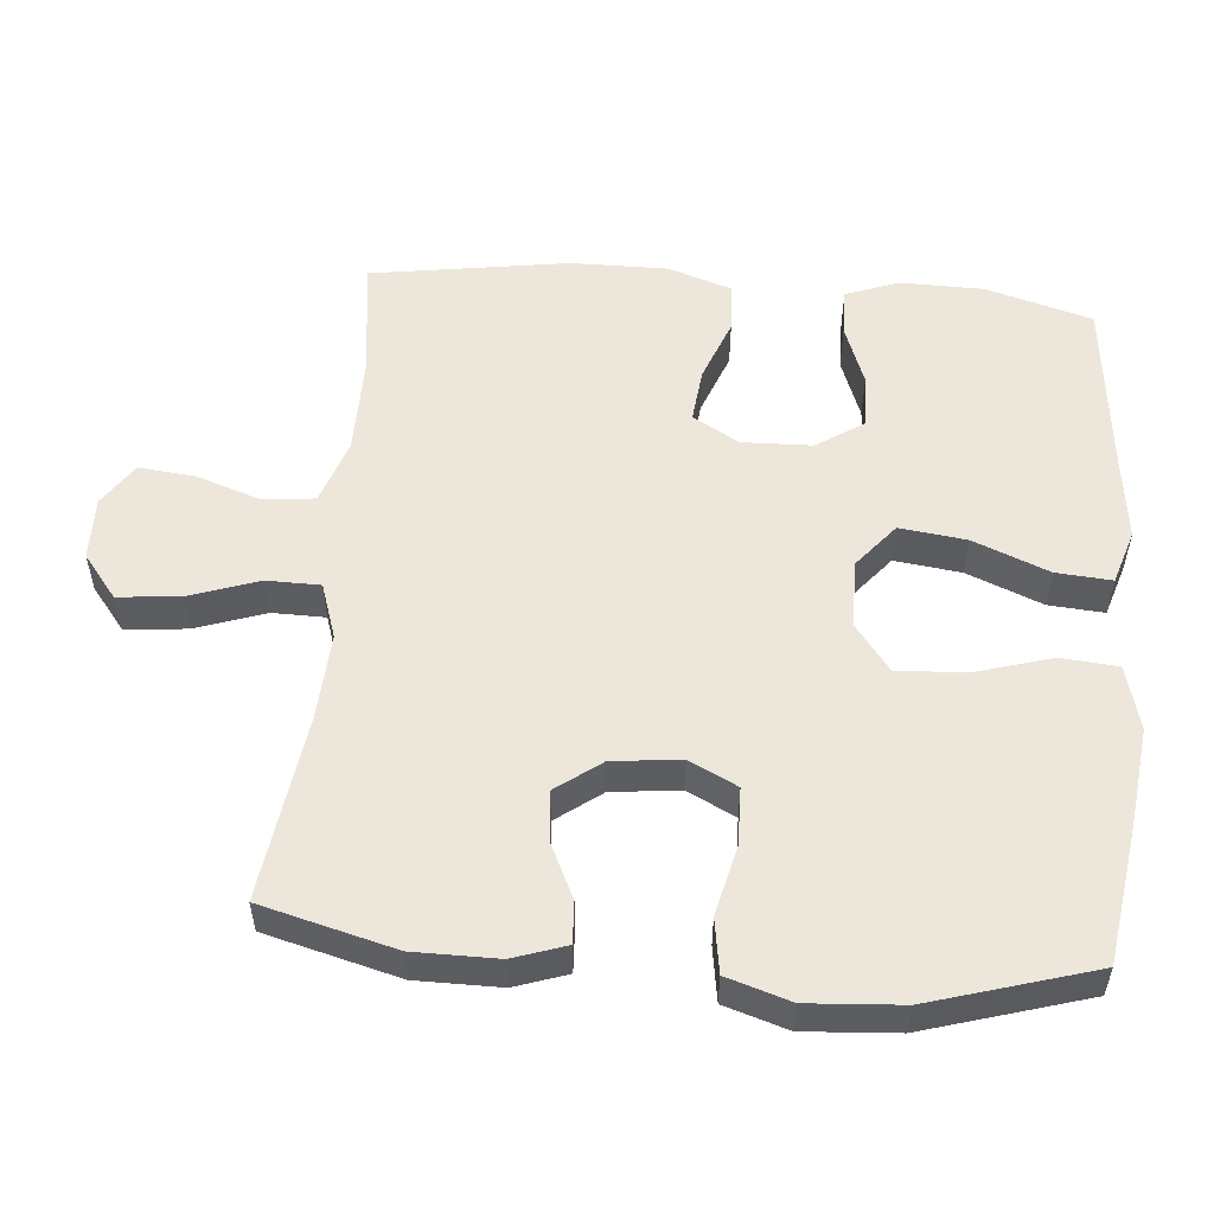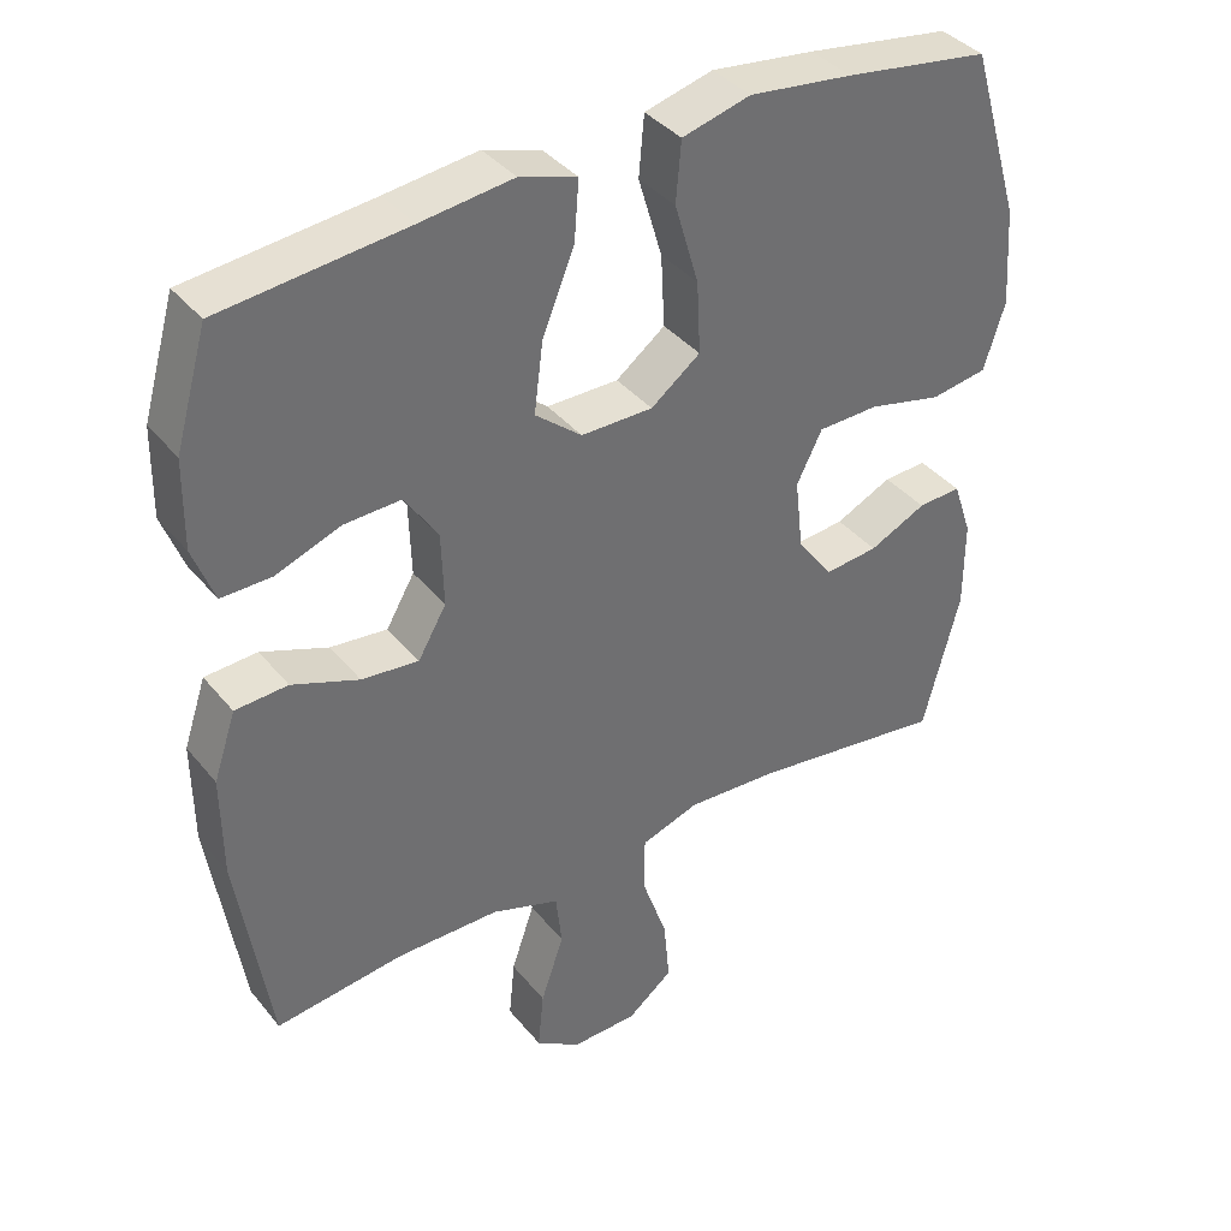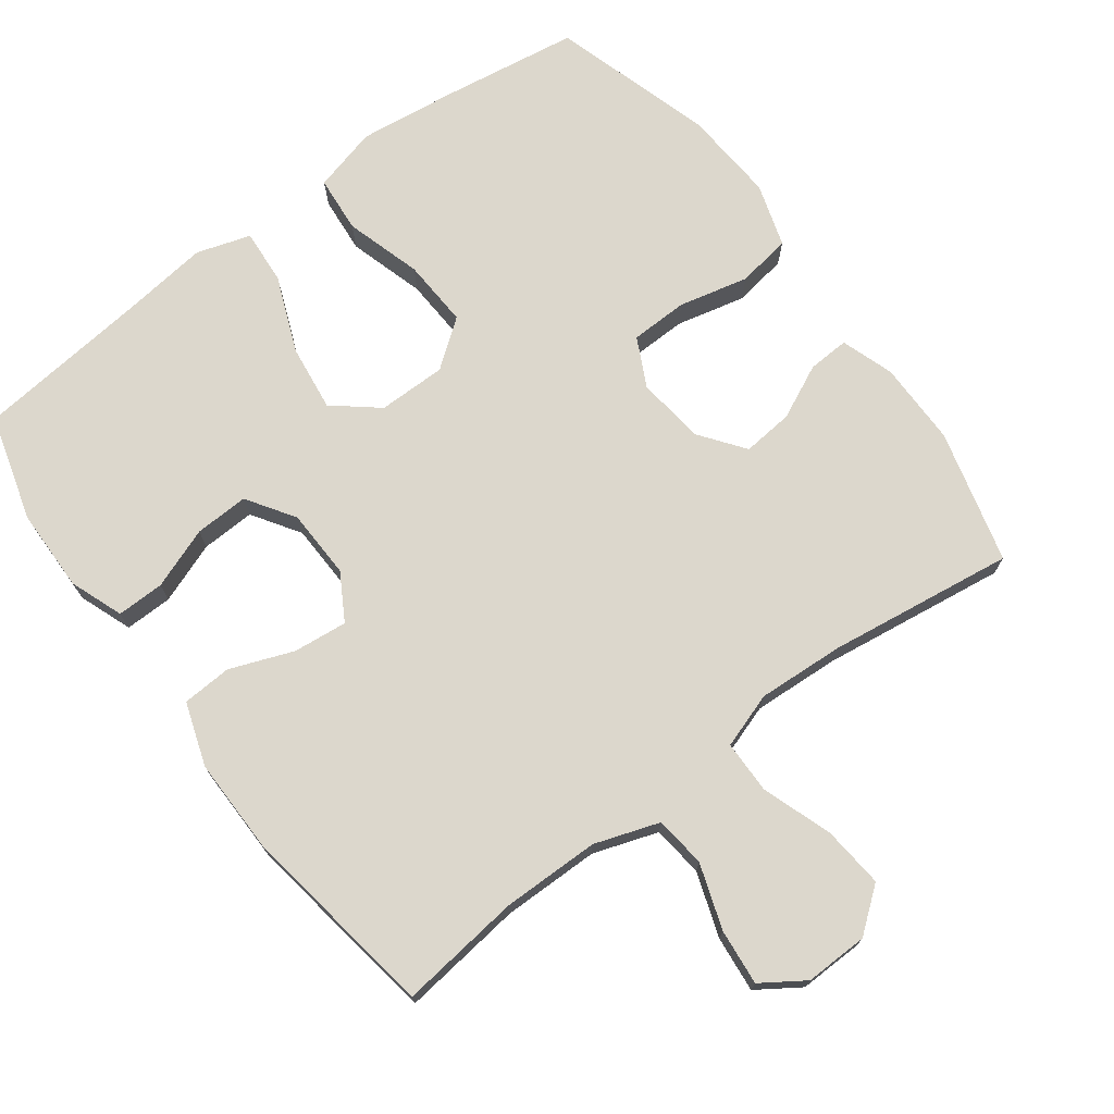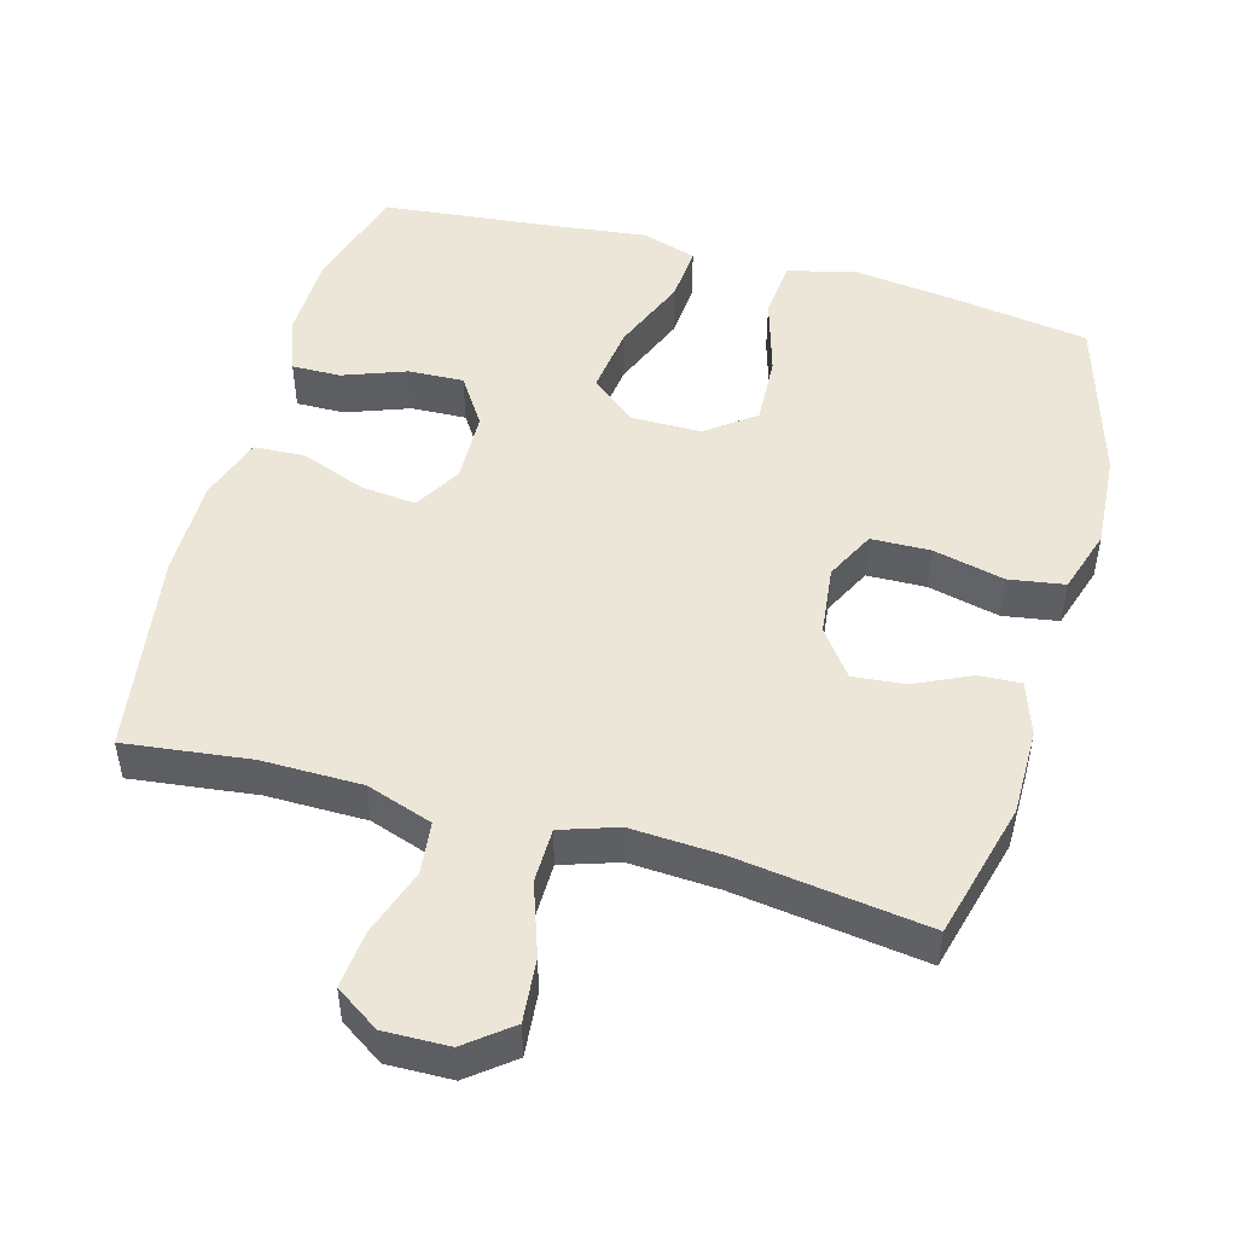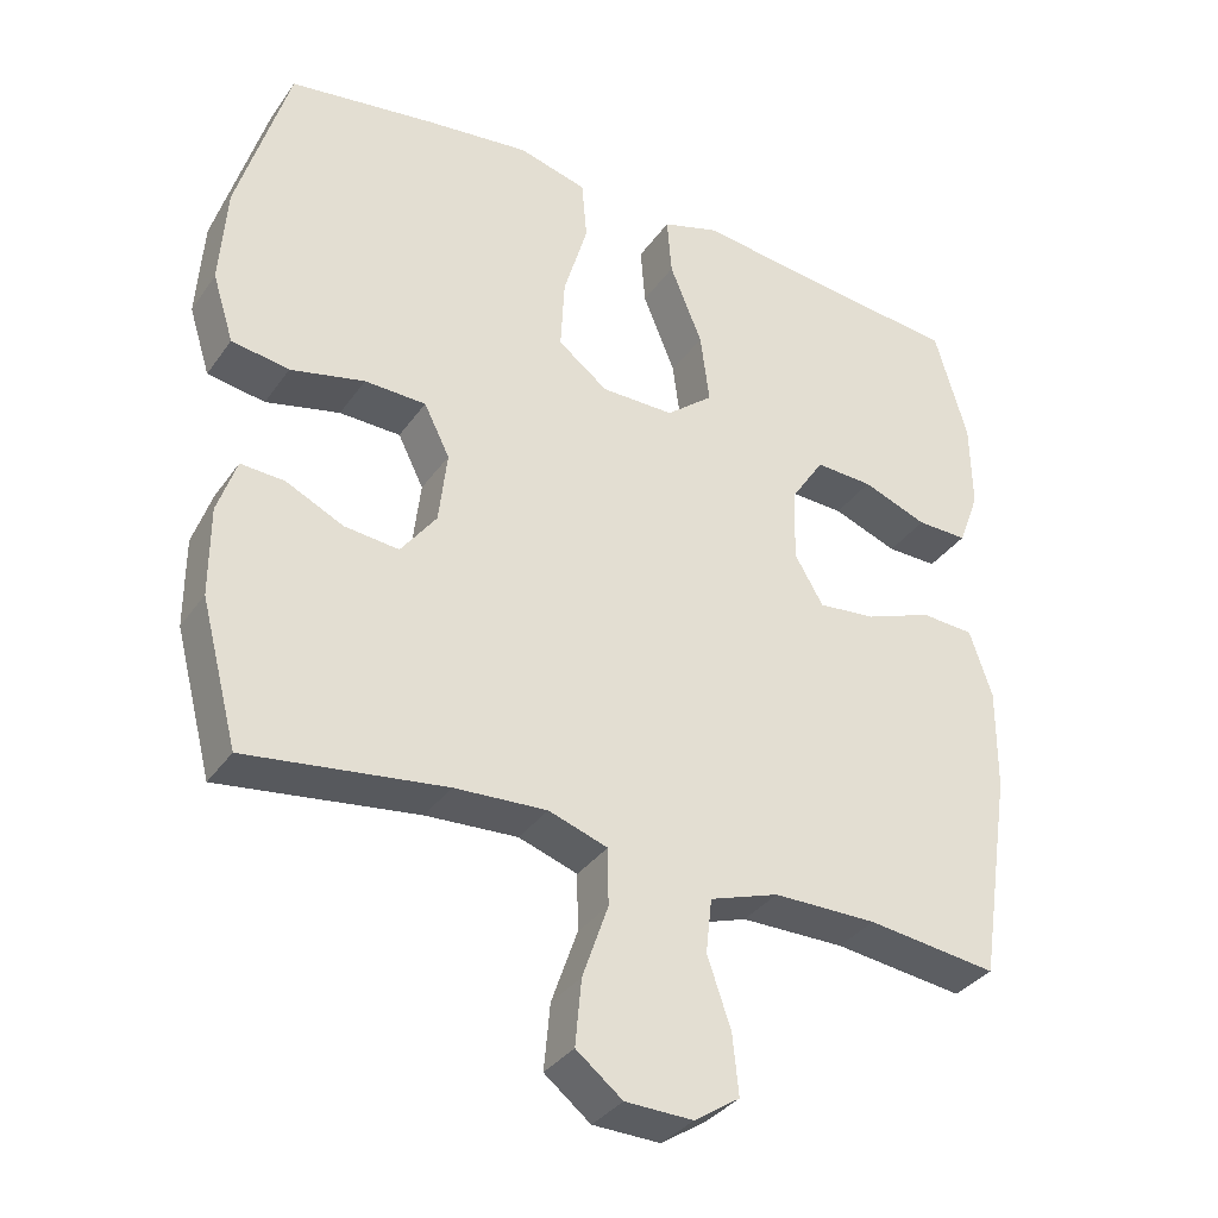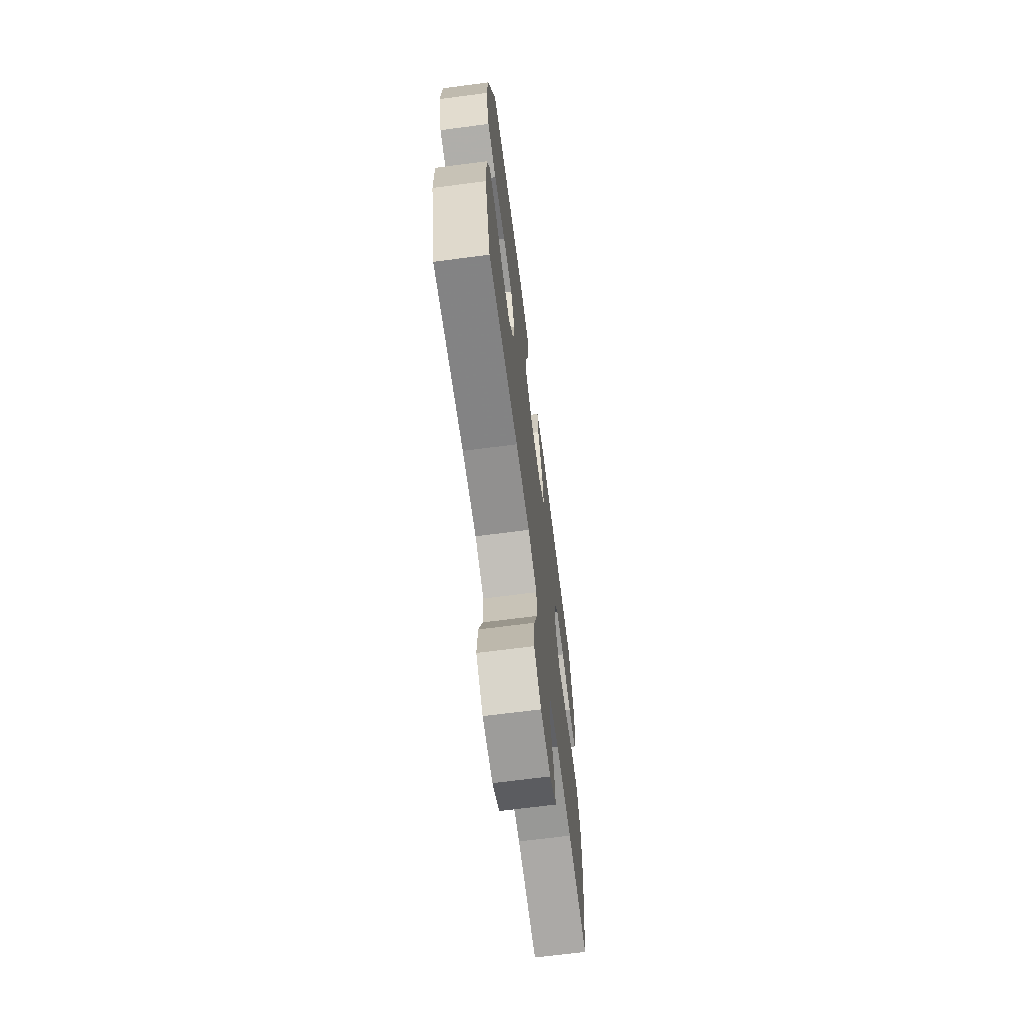
<metadata>
{"format":"obj","ext":"obj","renderer":"f3d","projection":"perspective","resolution":1024,"background":"white","views":[{"elev":54.0,"azim":-85.1,"up":"+Y"},{"elev":38.2,"azim":145.5,"up":"+Z"},{"elev":72.8,"azim":143.3,"up":"+Y"},{"elev":49.4,"azim":-164.4,"up":"+Y"},{"elev":-34.8,"azim":-30.2,"up":"+Z"},{"elev":-68.9,"azim":-82.6,"up":"+Z"}]}
</metadata>
<code>
v -0.5 0.07 -0.5
v -0.549 0.07 -0.312
v -0.549 0.07 -0.194
v -0.524 0.07 -0.12
v -0.466 0.07 -0.123
v -0.39 0.07 -0.159
v -0.318 0.07 -0.166
v -0.271 0.07 -0.103
v -0.26 0.07 -0.007
v -0.294 0.07 0.061
v -0.375 0.07 0.063
v -0.473 0.07 0.04
v -0.549 0.07 0.052
v -0.577 0.07 0.141
v -0.568 0.07 0.272
v -0.5 0.07 0.5
v -0.307 0.07 0.529
v -0.169 0.07 0.546
v -0.078 0.07 0.522
v -0.071 0.07 0.442
v -0.103 0.07 0.334
v -0.108 0.07 0.238
v -0.042 0.07 0.188
v 0.054 0.07 0.188
v 0.116 0.07 0.239
v 0.104 0.07 0.333
v 0.061 0.07 0.439
v 0.055 0.07 0.517
v 0.131 0.07 0.541
v 0.254 0.07 0.526
v 0.5 0.07 0.5
v 0.543 0.07 0.351
v 0.545 0.07 0.234
v 0.517 0.07 0.159
v 0.45 0.07 0.16
v 0.364 0.07 0.192
v 0.288 0.07 0.195
v 0.244 0.07 0.128
v 0.241 0.07 0.03
v 0.279 0.07 -0.035
v 0.355 0.07 -0.027
v 0.444 0.07 0.007
v 0.514 0.07 0.003
v 0.544 0.07 -0.086
v 0.543 0.07 -0.222
v 0.5 0.07 -0.5
v 0.328 0.07 -0.479
v 0.191 0.07 -0.48
v 0.1 0.07 -0.511
v 0.092 0.07 -0.583
v 0.123 0.07 -0.674
v 0.131 0.07 -0.753
v 0.071 0.07 -0.793
v -0.018 0.07 -0.791
v -0.079 0.07 -0.743
v -0.071 0.07 -0.656
v -0.037 0.07 -0.558
v -0.038 0.07 -0.483
v -0.116 0.07 -0.457
v -0.238 0.07 -0.464
v -0.5 0 -0.5
v -0.549 0 -0.312
v -0.549 0 -0.194
v -0.524 0 -0.12
v -0.466 0 -0.123
v -0.39 0 -0.159
v -0.318 0 -0.166
v -0.271 0 -0.103
v -0.26 0 -0.007
v -0.294 0 0.061
v -0.375 0 0.063
v -0.473 0 0.04
v -0.549 0 0.052
v -0.577 0 0.141
v -0.568 0 0.272
v -0.5 0 0.5
v -0.307 0 0.529
v -0.169 0 0.546
v -0.078 0 0.522
v -0.071 0 0.442
v -0.103 0 0.334
v -0.108 0 0.238
v -0.042 0 0.188
v 0.054 0 0.188
v 0.116 0 0.239
v 0.104 0 0.333
v 0.061 0 0.439
v 0.055 0 0.517
v 0.131 0 0.541
v 0.254 0 0.526
v 0.5 0 0.5
v 0.543 0 0.351
v 0.545 0 0.234
v 0.517 0 0.159
v 0.45 0 0.16
v 0.364 0 0.192
v 0.288 0 0.195
v 0.244 0 0.128
v 0.241 0 0.03
v 0.279 0 -0.035
v 0.355 0 -0.027
v 0.444 0 0.007
v 0.514 0 0.003
v 0.544 0 -0.086
v 0.543 0 -0.222
v 0.5 0 -0.5
v 0.328 0 -0.479
v 0.191 0 -0.48
v 0.1 0 -0.511
v 0.092 0 -0.583
v 0.123 0 -0.674
v 0.131 0 -0.753
v 0.071 0 -0.793
v -0.018 0 -0.791
v -0.079 0 -0.743
v -0.071 0 -0.656
v -0.037 0 -0.558
v -0.038 0 -0.483
v -0.116 0 -0.457
v -0.238 0 -0.464
f 55 56 57
f 54 55 57
f 53 54 57
f 52 53 57
f 51 52 57
f 50 51 57
f 49 50 57 58
f 48 49 58 59
f 45 46 47
f 44 45 47
f 43 44 47
f 42 43 47
f 41 42 47
f 47 48 59
f 41 47 59
f 40 41 59
f 34 35 36
f 33 34 36
f 32 33 36
f 31 32 36
f 30 31 36
f 30 36 37
f 29 30 37
f 28 29 37
f 27 28 37
f 26 27 37
f 25 26 37 38
f 19 20 21
f 18 19 21
f 17 18 21
f 16 17 21
f 15 16 21
f 14 15 21
f 13 14 21
f 12 13 21
f 11 12 21
f 10 11 21 22
f 9 10 22 23
f 4 5 6
f 3 4 6
f 2 3 6
f 1 2 6
f 60 1 6
f 60 6 7
f 60 7 8
f 59 60 8
f 40 59 8
f 39 40 8
f 38 39 8
f 25 38 8
f 24 25 8
f 8 9 23 24
f 117 116 115
f 117 115 114
f 117 114 113
f 117 113 112
f 117 112 111
f 117 111 110
f 118 117 110 109
f 119 118 109 108
f 107 106 105
f 107 105 104
f 107 104 103
f 107 103 102
f 107 102 101
f 119 108 107
f 119 107 101
f 119 101 100
f 96 95 94
f 96 94 93
f 96 93 92
f 96 92 91
f 96 91 90
f 97 96 90
f 97 90 89
f 97 89 88
f 97 88 87
f 97 87 86
f 98 97 86 85
f 81 80 79
f 81 79 78
f 81 78 77
f 81 77 76
f 81 76 75
f 81 75 74
f 81 74 73
f 81 73 72
f 81 72 71
f 82 81 71 70
f 83 82 70 69
f 66 65 64
f 66 64 63
f 66 63 62
f 66 62 61
f 66 61 120
f 67 66 120
f 68 67 120
f 68 120 119
f 68 119 100
f 68 100 99
f 68 99 98
f 68 98 85
f 68 85 84
f 84 83 69 68
f 1 61 62 2
f 2 62 63 3
f 3 63 64 4
f 4 64 65 5
f 5 65 66 6
f 6 66 67 7
f 7 67 68 8
f 8 68 69 9
f 9 69 70 10
f 10 70 71 11
f 11 71 72 12
f 12 72 73 13
f 13 73 74 14
f 14 74 75 15
f 15 75 76 16
f 16 76 77 17
f 17 77 78 18
f 18 78 79 19
f 19 79 80 20
f 20 80 81 21
f 21 81 82 22
f 22 82 83 23
f 23 83 84 24
f 24 84 85 25
f 25 85 86 26
f 26 86 87 27
f 27 87 88 28
f 28 88 89 29
f 29 89 90 30
f 30 90 91 31
f 31 91 92 32
f 32 92 93 33
f 33 93 94 34
f 34 94 95 35
f 35 95 96 36
f 36 96 97 37
f 37 97 98 38
f 38 98 99 39
f 39 99 100 40
f 40 100 101 41
f 41 101 102 42
f 42 102 103 43
f 43 103 104 44
f 44 104 105 45
f 45 105 106 46
f 46 106 107 47
f 47 107 108 48
f 48 108 109 49
f 49 109 110 50
f 50 110 111 51
f 51 111 112 52
f 52 112 113 53
f 53 113 114 54
f 54 114 115 55
f 55 115 116 56
f 56 116 117 57
f 57 117 118 58
f 58 118 119 59
f 59 119 120 60
f 60 120 61 1

</code>
